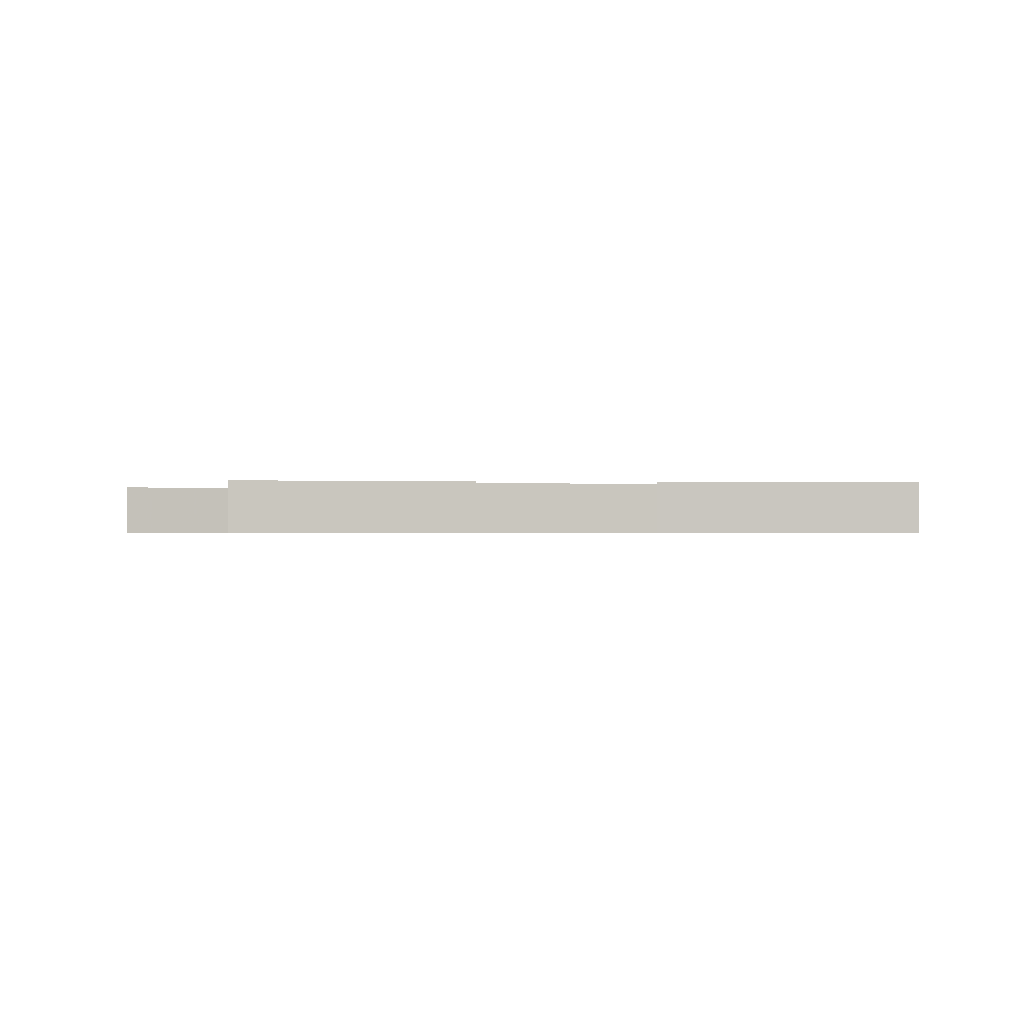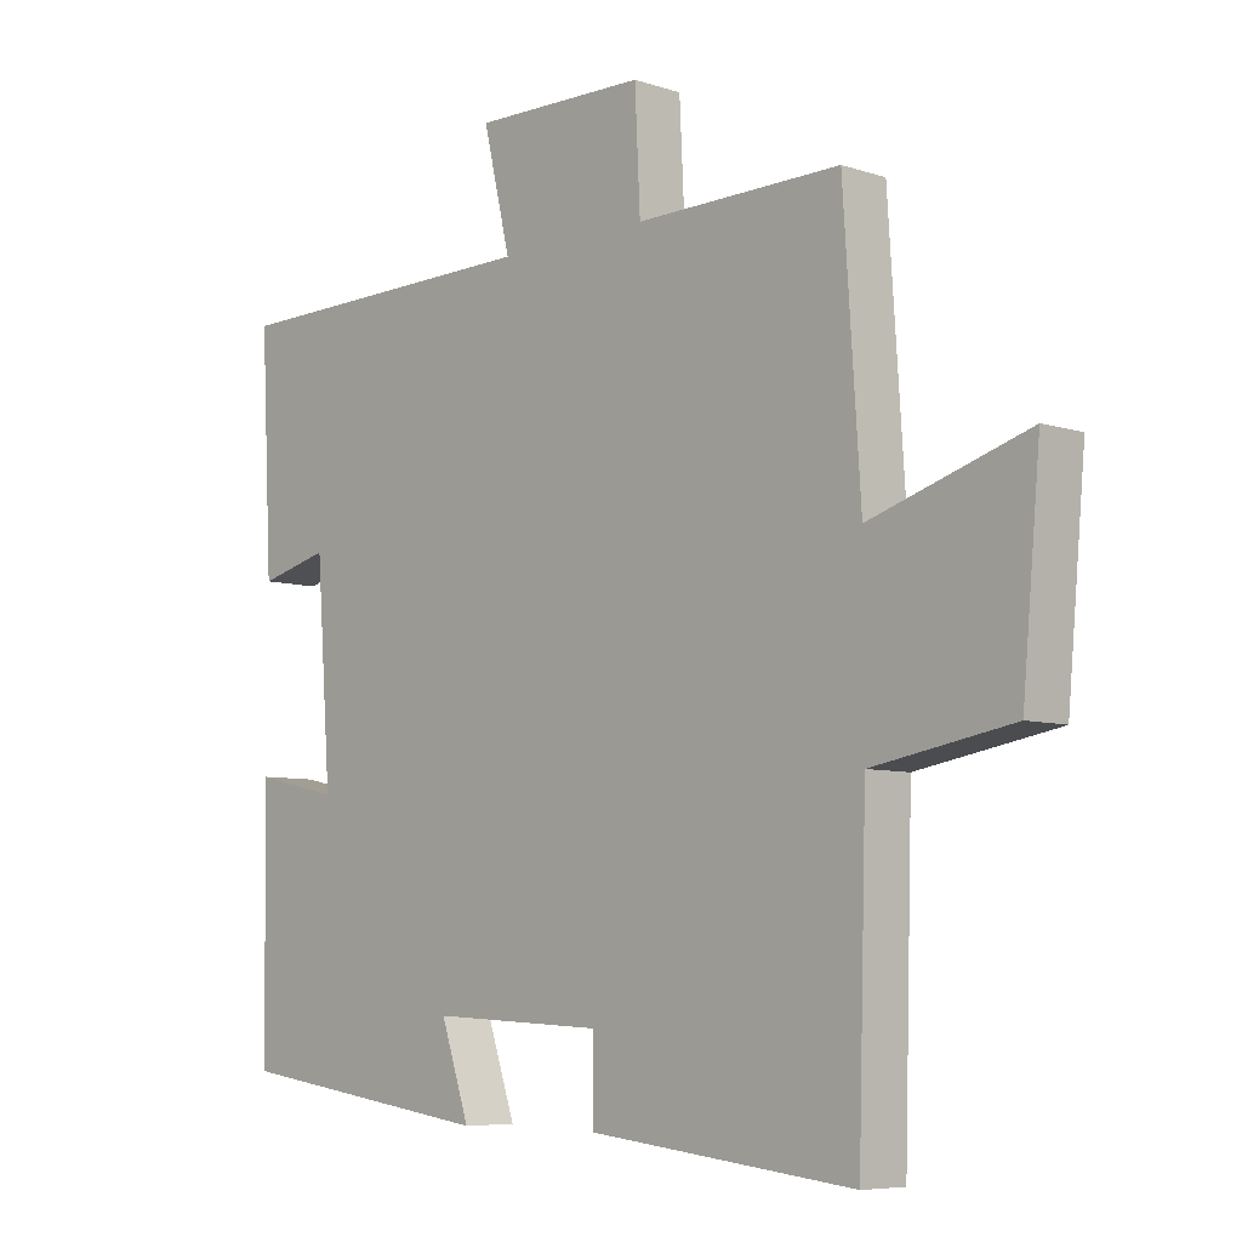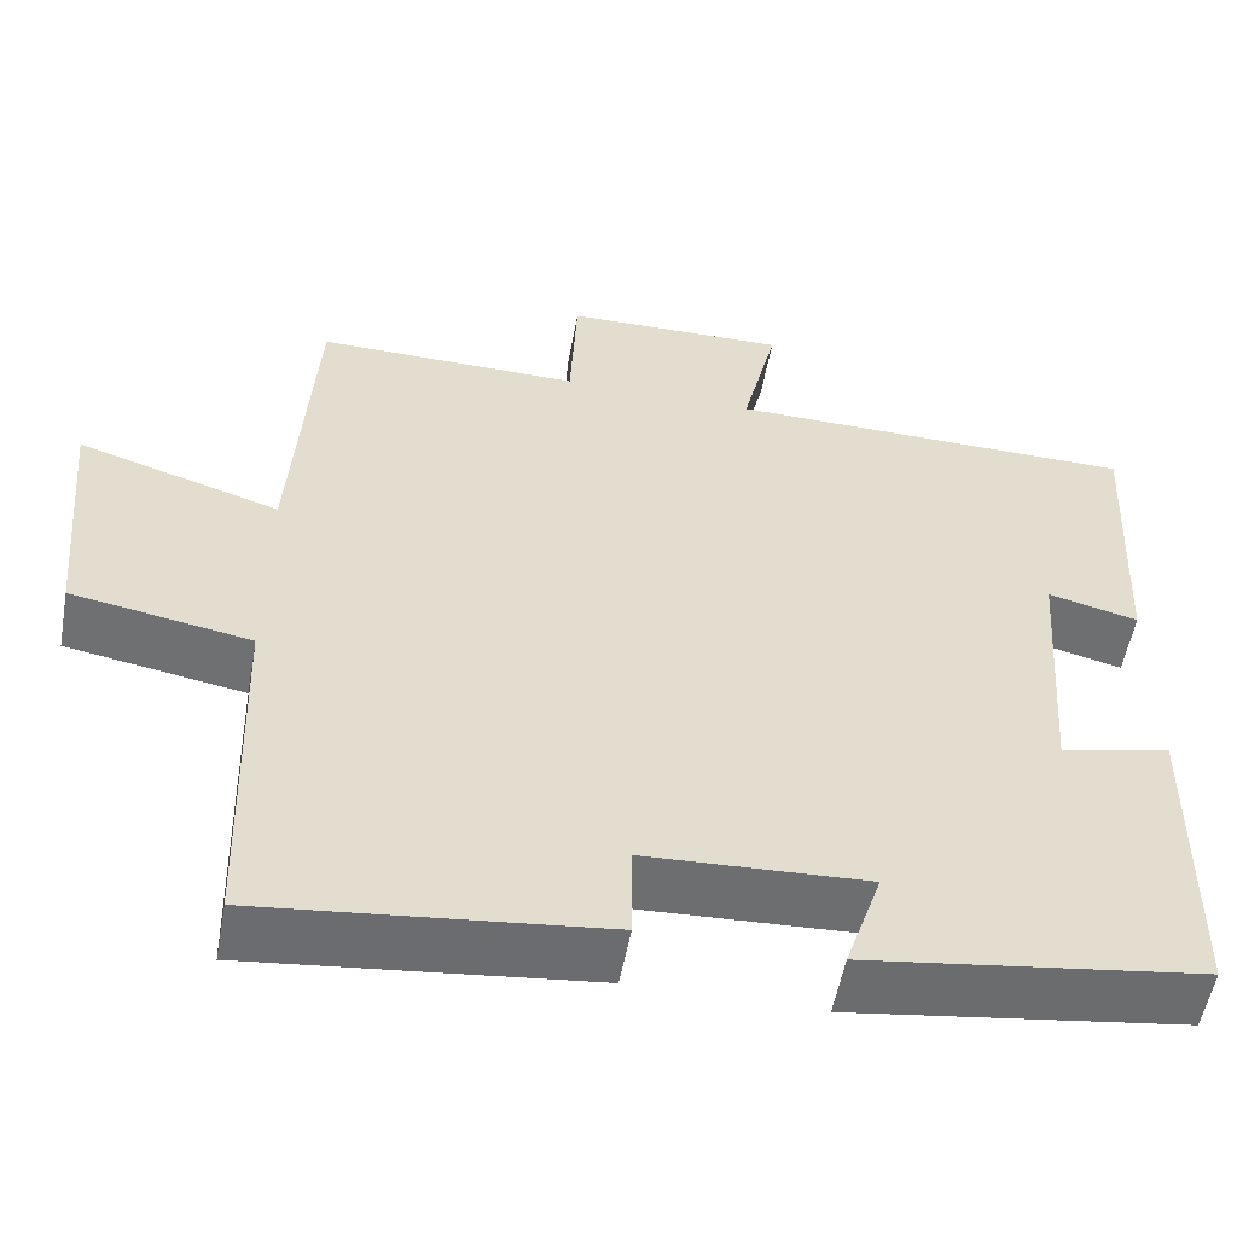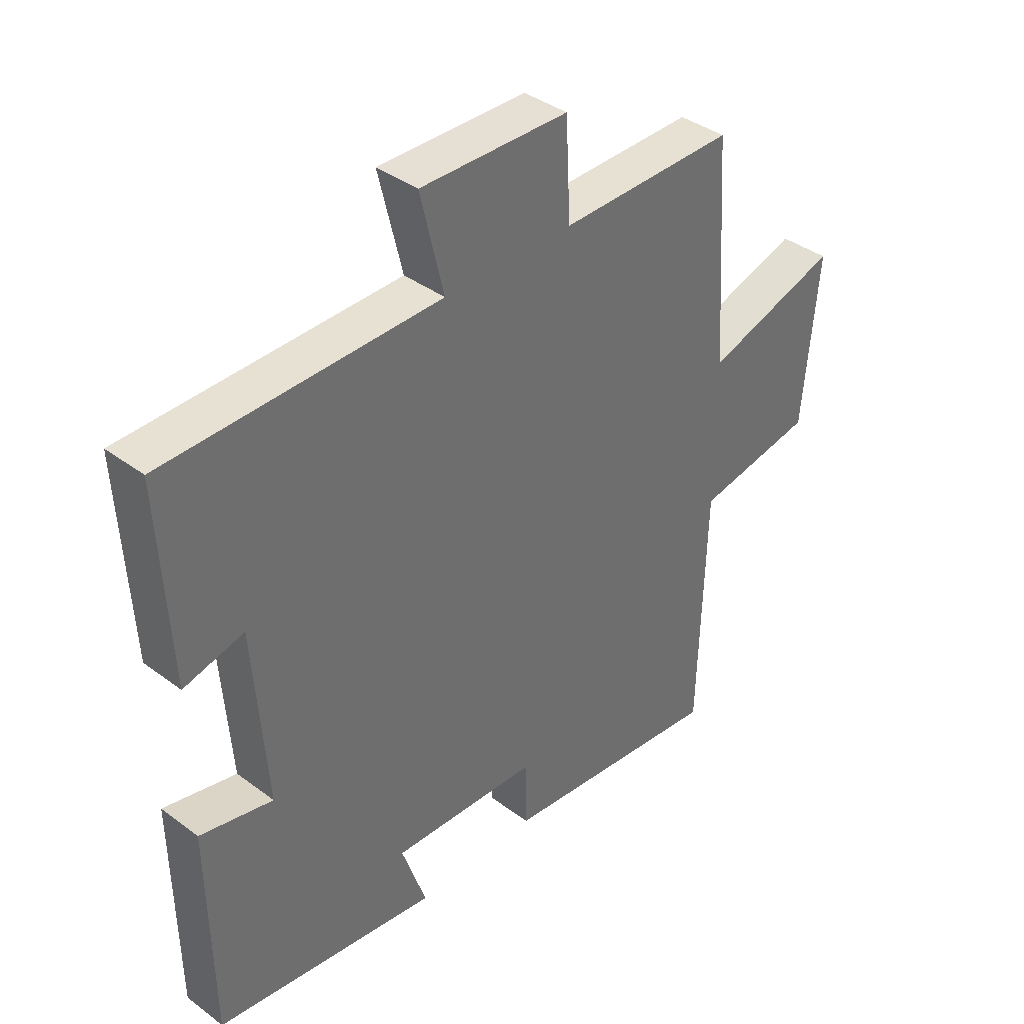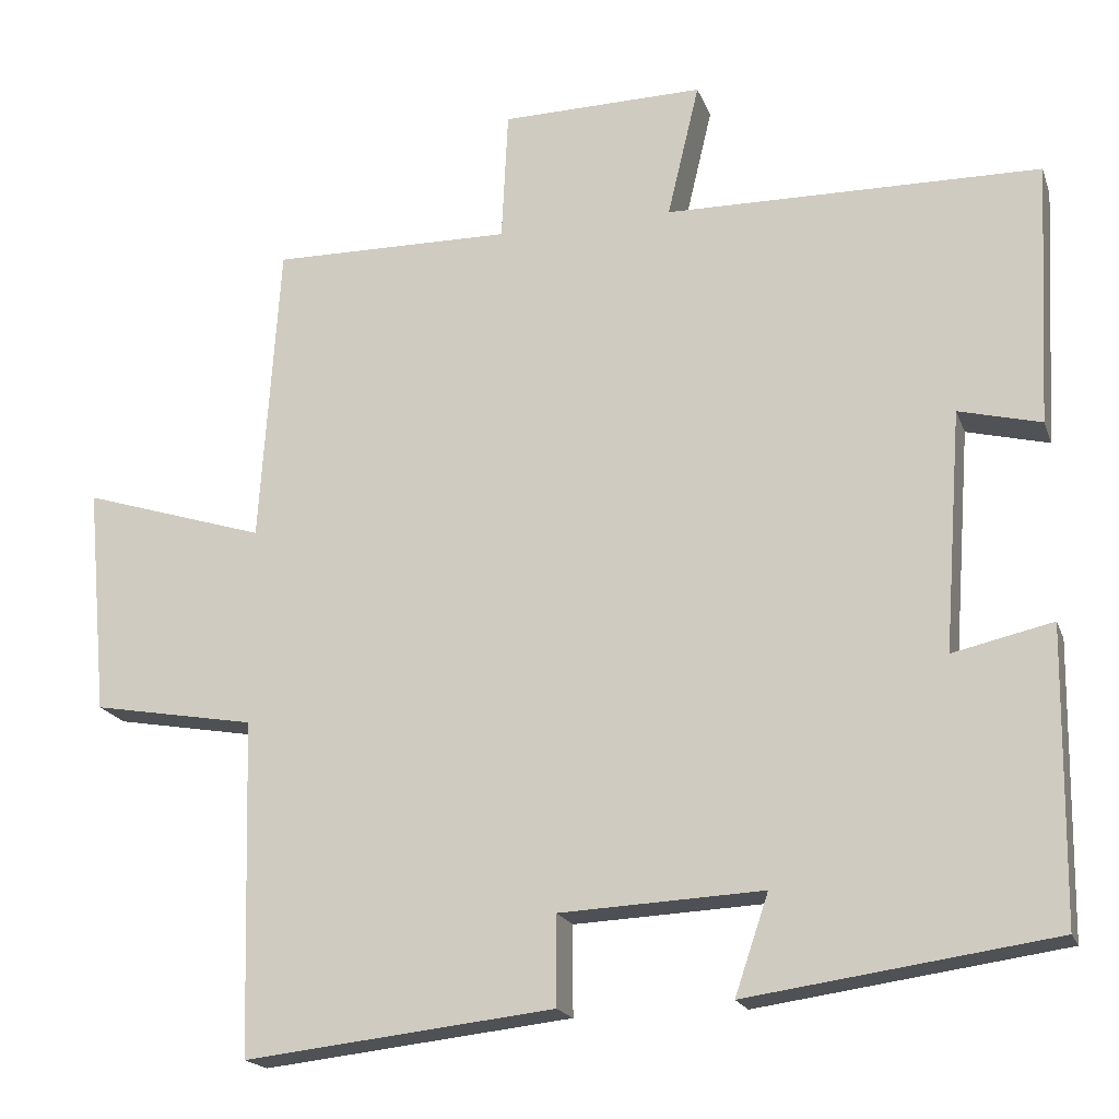
<metadata>
{"format":"obj","ext":"obj","renderer":"f3d","projection":"perspective","resolution":1024,"background":"white","views":[{"elev":-0.6,"azim":85.1,"up":"+Y"},{"elev":-6.9,"azim":-133.5,"up":"+Z"},{"elev":-54.5,"azim":-10.3,"up":"+Z"},{"elev":38.4,"azim":133.3,"up":"+Z"},{"elev":-18.9,"azim":16.5,"up":"+Z"}]}
</metadata>
<code>
v 0.495 0.07 -0.446
v 0.112 0.07 -0.5
v 0.154 0.07 -0.376
v -0.1 0.07 -0.388
v -0.1 0.07 -0.5
v -0.488 0.07 -0.543
v -0.5 0.07 -0.125
v -0.704 0.07 -0.089
v -0.73 0.07 0.197
v -0.5 0.07 0.125
v -0.475 0.07 0.504
v -0.174 0.07 0.5
v -0.166 0.07 0.664
v 0.088 0.07 0.668
v 0.048 0.07 0.5
v 0.517 0.07 0.493
v 0.5 0.07 0.163
v 0.397 0.07 0.189
v 0.375 0.07 -0.111
v 0.5 0.07 -0.083
v 0.495 0 -0.446
v 0.112 0 -0.5
v 0.154 0 -0.376
v -0.1 0 -0.388
v -0.1 0 -0.5
v -0.488 0 -0.543
v -0.5 0 -0.125
v -0.704 0 -0.089
v -0.73 0 0.197
v -0.5 0 0.125
v -0.475 0 0.504
v -0.174 0 0.5
v -0.166 0 0.664
v 0.088 0 0.668
v 0.048 0 0.5
v 0.517 0 0.493
v 0.5 0 0.163
v 0.397 0 0.189
v 0.375 0 -0.111
v 0.5 0 -0.083
f 1 2 3
f 20 1 3
f 19 20 3
f 18 19 3 4
f 15 16 17 18
f 15 18 4
f 12 13 14 15
f 12 15 4
f 5 6 7
f 4 5 7
f 12 4 7
f 11 12 7
f 10 11 7
f 7 8 9 10
f 23 22 21
f 23 21 40
f 23 40 39
f 24 23 39 38
f 38 37 36 35
f 24 38 35
f 35 34 33 32
f 24 35 32
f 27 26 25
f 27 25 24
f 27 24 32
f 27 32 31
f 27 31 30
f 30 29 28 27
f 1 21 22 2
f 2 22 23 3
f 3 23 24 4
f 4 24 25 5
f 5 25 26 6
f 6 26 27 7
f 7 27 28 8
f 8 28 29 9
f 9 29 30 10
f 10 30 31 11
f 11 31 32 12
f 12 32 33 13
f 13 33 34 14
f 14 34 35 15
f 15 35 36 16
f 16 36 37 17
f 17 37 38 18
f 18 38 39 19
f 19 39 40 20
f 20 40 21 1

</code>
